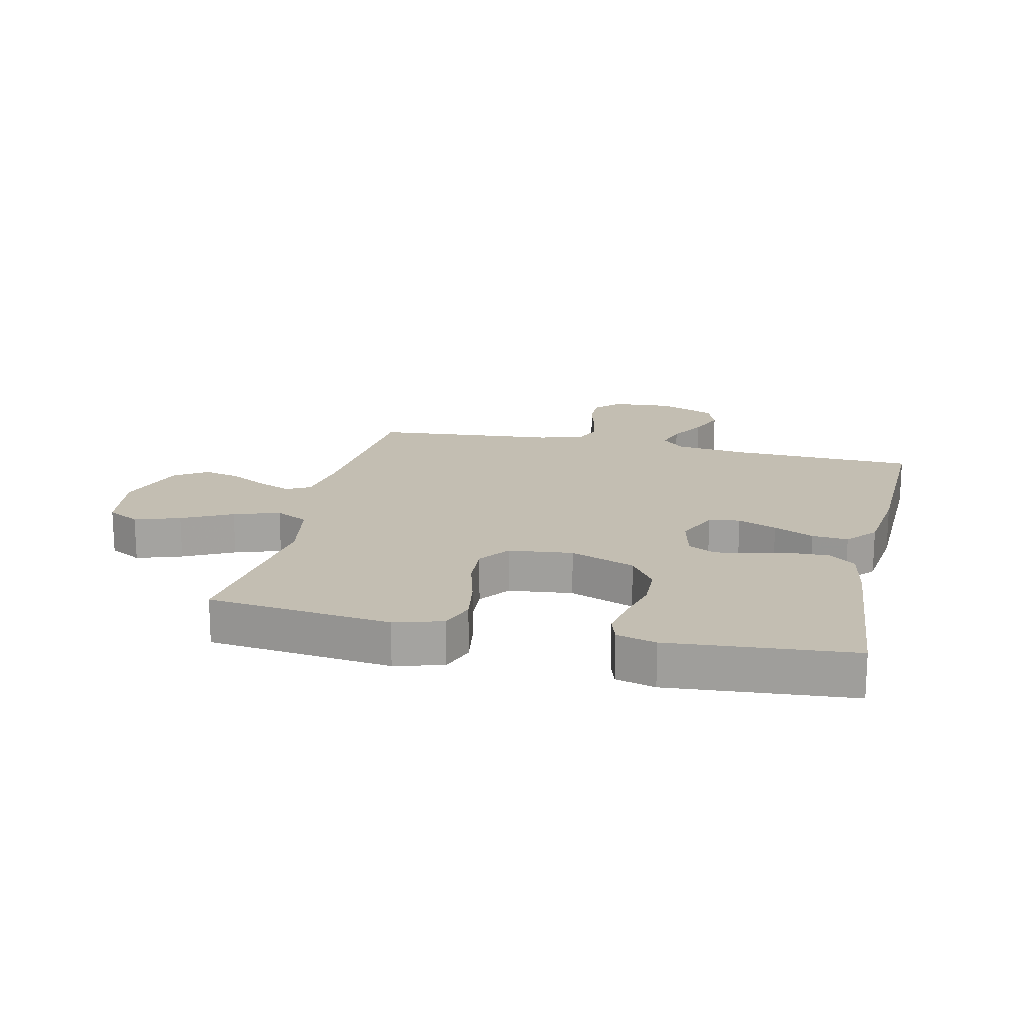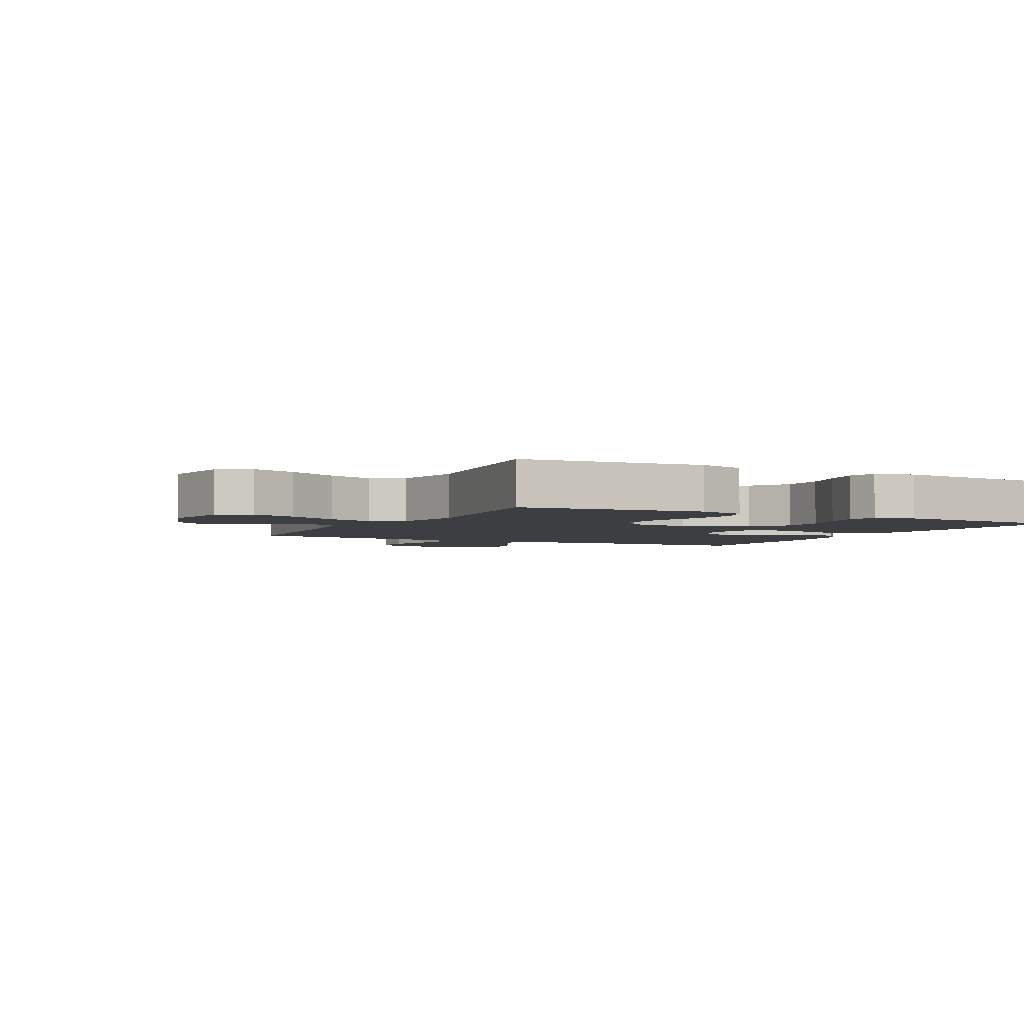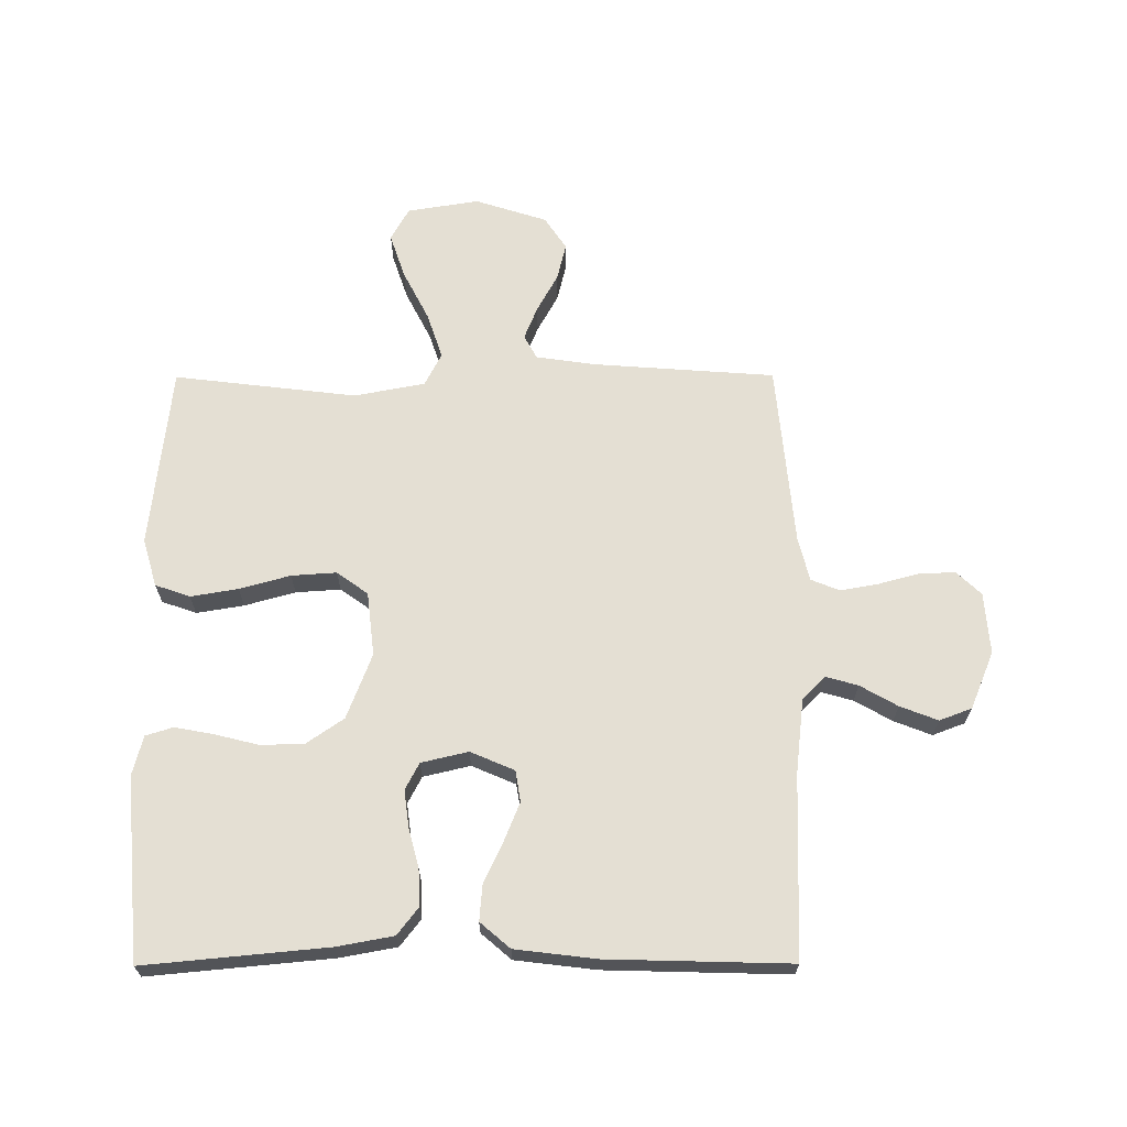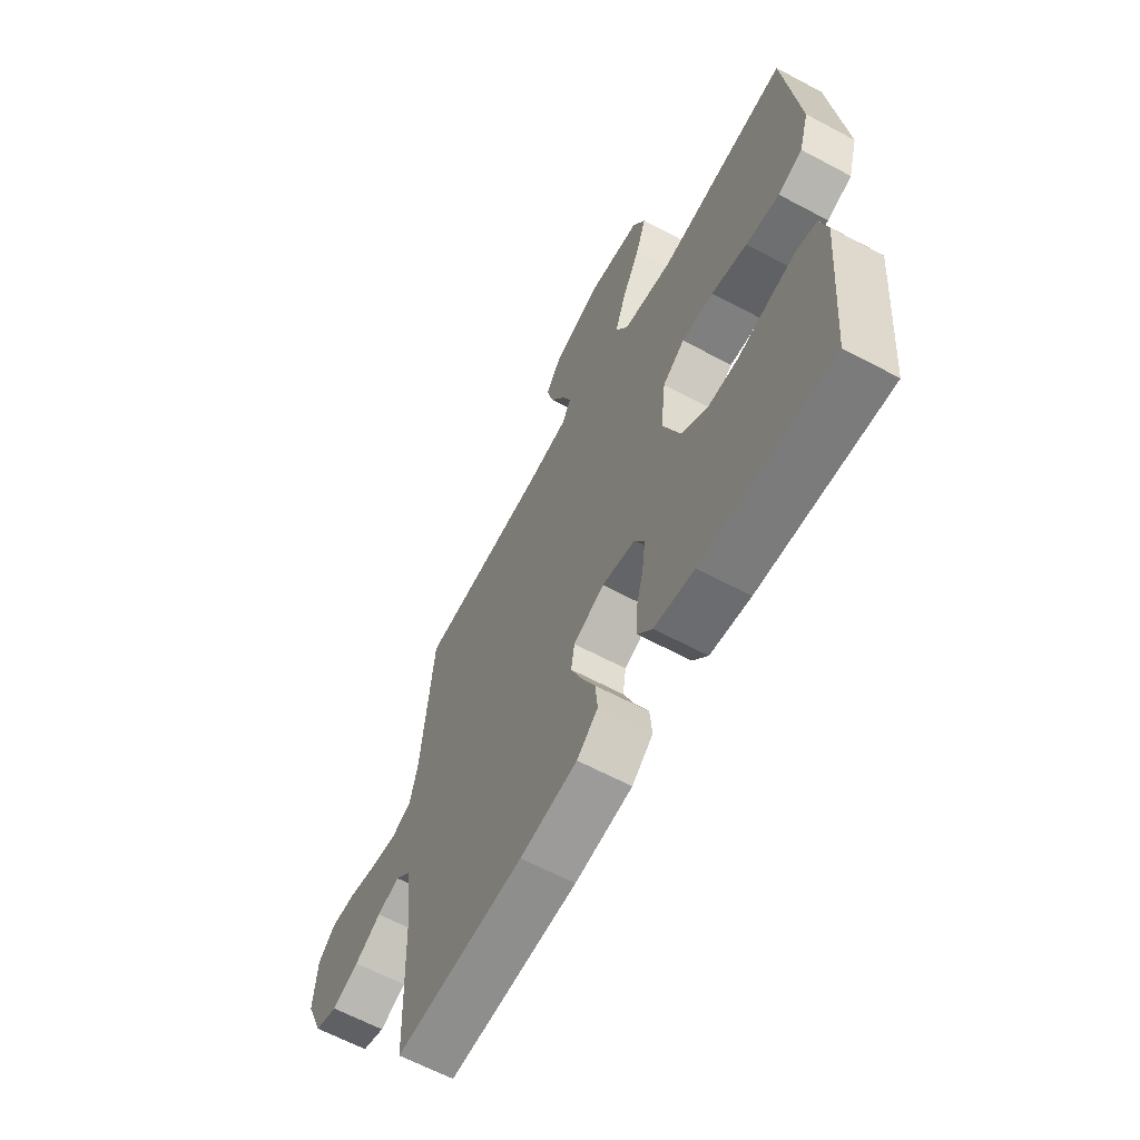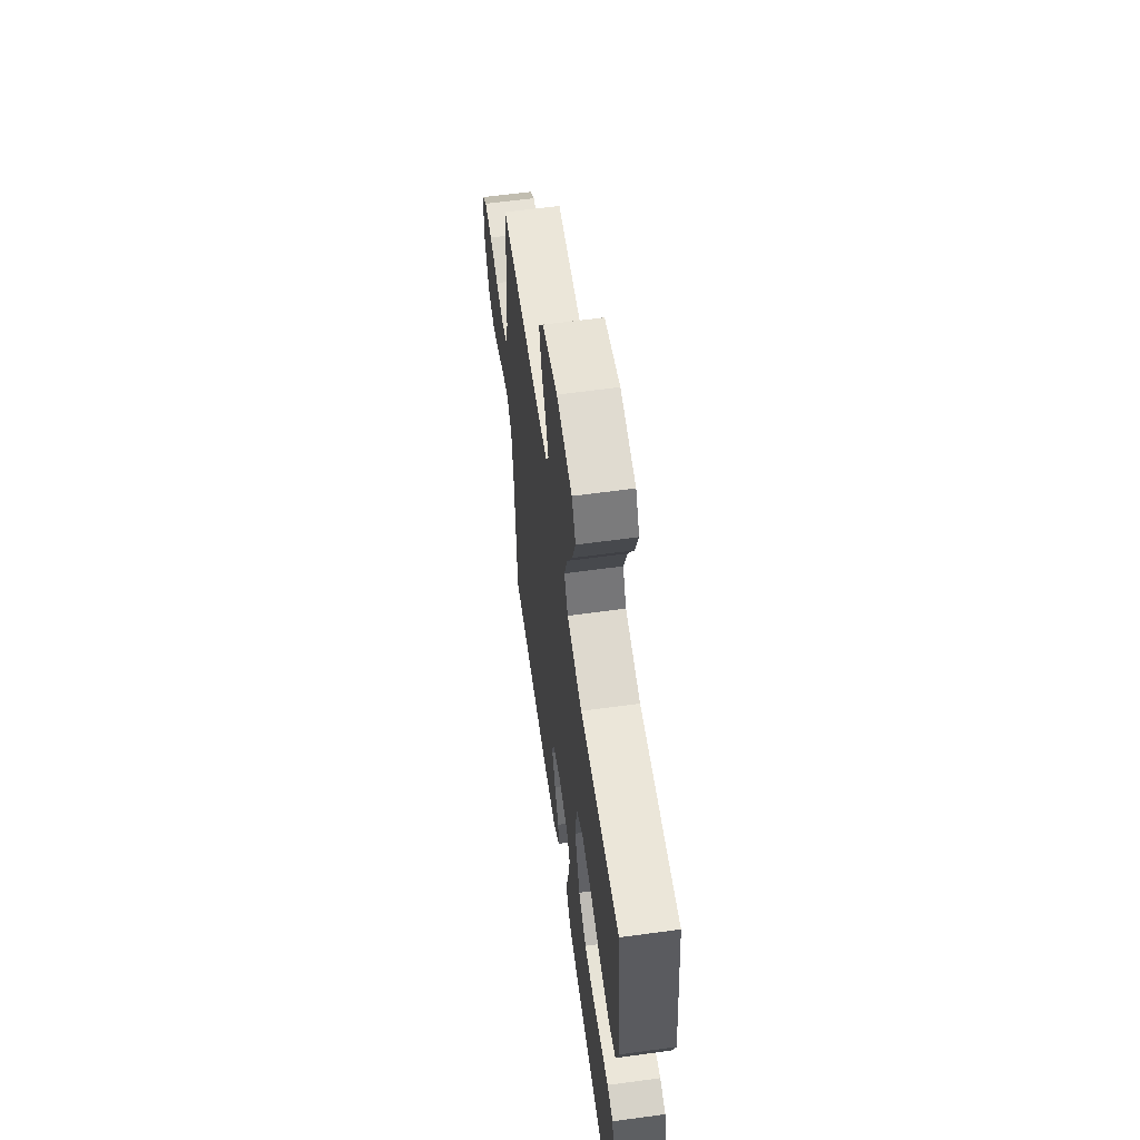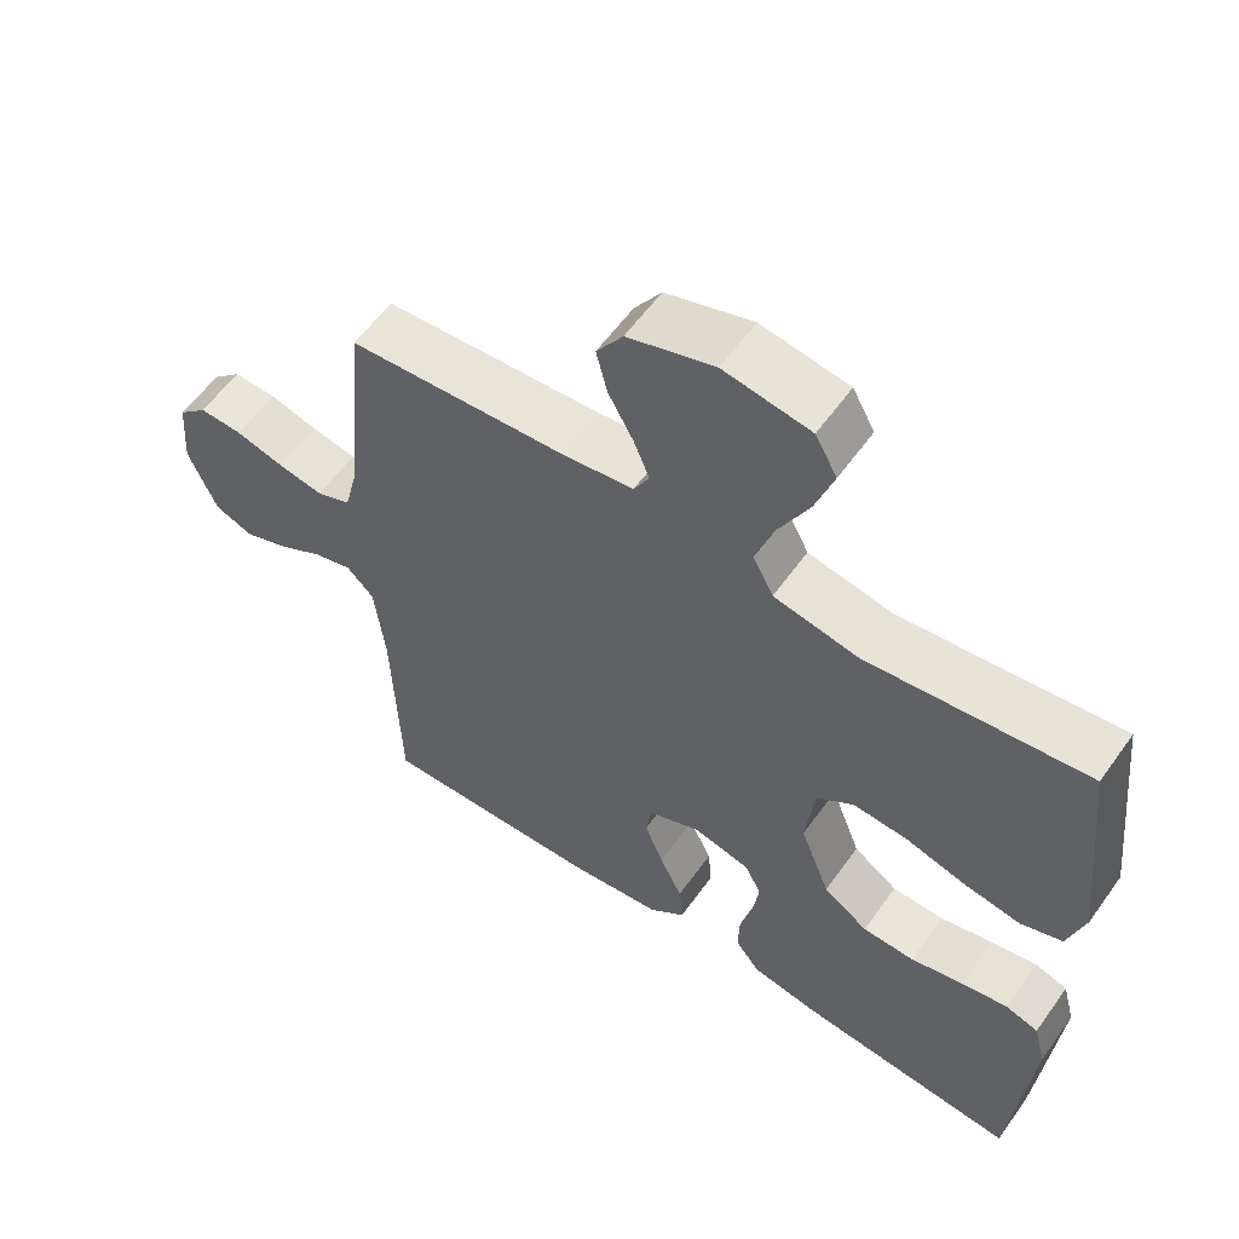
<metadata>
{"format":"obj","ext":"obj","renderer":"f3d","projection":"perspective","resolution":1024,"background":"white","views":[{"elev":17.5,"azim":103.0,"up":"+Y"},{"elev":-3.3,"azim":62.7,"up":"+Y"},{"elev":66.5,"azim":179.8,"up":"+Y"},{"elev":-63.5,"azim":61.7,"up":"+Z"},{"elev":61.2,"azim":82.1,"up":"+Z"},{"elev":58.4,"azim":35.3,"up":"+Z"}]}
</metadata>
<code>
v 0.5 0.07 -0.5
v 0.2 0.07 -0.472
v 0.107 0.07 -0.455
v 0.073 0.07 -0.411
v 0.075 0.07 -0.351
v 0.092 0.07 -0.286
v 0.1 0.07 -0.225
v 0.077 0.07 -0.181
v 0 0.07 -0.163
v -0.072 0.07 -0.194
v -0.08 0.07 -0.245
v -0.054 0.07 -0.309
v -0.023 0.07 -0.375
v -0.018 0.07 -0.434
v -0.067 0.07 -0.476
v -0.2 0.07 -0.492
v -0.5 0.07 -0.5
v -0.51 0.07 -0.2
v -0.524 0.07 -0.078
v -0.561 0.07 -0.04
v -0.614 0.07 -0.055
v -0.675 0.07 -0.09
v -0.737 0.07 -0.114
v -0.79 0.07 -0.094
v -0.829 0.07 0
v -0.821 0.07 0.101
v -0.781 0.07 0.139
v -0.722 0.07 0.137
v -0.655 0.07 0.119
v -0.593 0.07 0.108
v -0.546 0.07 0.127
v -0.528 0.07 0.2
v -0.5 0.07 0.5
v -0.2 0.07 0.522
v -0.104 0.07 0.536
v -0.083 0.07 0.575
v -0.105 0.07 0.629
v -0.139 0.07 0.691
v -0.154 0.07 0.752
v -0.118 0.07 0.806
v 0 0.07 0.844
v 0.118 0.07 0.825
v 0.148 0.07 0.771
v 0.123 0.07 0.697
v 0.081 0.07 0.615
v 0.056 0.07 0.54
v 0.084 0.07 0.486
v 0.2 0.07 0.464
v 0.5 0.07 0.5
v 0.533 0.07 0.2
v 0.51 0.07 0.121
v 0.453 0.07 0.101
v 0.375 0.07 0.114
v 0.292 0.07 0.137
v 0.218 0.07 0.142
v 0.167 0.07 0.105
v 0.155 0.07 0
v 0.196 0.07 -0.107
v 0.257 0.07 -0.149
v 0.328 0.07 -0.151
v 0.4 0.07 -0.133
v 0.464 0.07 -0.121
v 0.509 0.07 -0.135
v 0.526 0.07 -0.2
v 0.5 0 -0.5
v 0.2 0 -0.472
v 0.107 0 -0.455
v 0.073 0 -0.411
v 0.075 0 -0.351
v 0.092 0 -0.286
v 0.1 0 -0.225
v 0.077 0 -0.181
v 0 0 -0.163
v -0.072 0 -0.194
v -0.08 0 -0.245
v -0.054 0 -0.309
v -0.023 0 -0.375
v -0.018 0 -0.434
v -0.067 0 -0.476
v -0.2 0 -0.492
v -0.5 0 -0.5
v -0.51 0 -0.2
v -0.524 0 -0.078
v -0.561 0 -0.04
v -0.614 0 -0.055
v -0.675 0 -0.09
v -0.737 0 -0.114
v -0.79 0 -0.094
v -0.829 0 0
v -0.821 0 0.101
v -0.781 0 0.139
v -0.722 0 0.137
v -0.655 0 0.119
v -0.593 0 0.108
v -0.546 0 0.127
v -0.528 0 0.2
v -0.5 0 0.5
v -0.2 0 0.522
v -0.104 0 0.536
v -0.083 0 0.575
v -0.105 0 0.629
v -0.139 0 0.691
v -0.154 0 0.752
v -0.118 0 0.806
v 0 0 0.844
v 0.118 0 0.825
v 0.148 0 0.771
v 0.123 0 0.697
v 0.081 0 0.615
v 0.056 0 0.54
v 0.084 0 0.486
v 0.2 0 0.464
v 0.5 0 0.5
v 0.533 0 0.2
v 0.51 0 0.121
v 0.453 0 0.101
v 0.375 0 0.114
v 0.292 0 0.137
v 0.218 0 0.142
v 0.167 0 0.105
v 0.155 0 0
v 0.196 0 -0.107
v 0.257 0 -0.149
v 0.328 0 -0.151
v 0.4 0 -0.133
v 0.464 0 -0.121
v 0.509 0 -0.135
v 0.526 0 -0.2
f 4 5 6
f 3 4 6
f 2 3 6
f 1 2 6
f 64 1 6
f 63 64 6
f 62 63 6
f 61 62 6
f 60 61 6
f 59 60 6 7
f 58 59 7 8
f 57 58 8 9
f 56 57 9 10
f 52 53 54
f 51 52 54
f 50 51 54
f 49 50 54
f 48 49 54
f 47 48 54 55
f 46 47 55 56
f 43 44 45
f 42 43 45
f 41 42 45
f 40 41 45
f 39 40 45
f 38 39 45
f 37 38 45
f 36 37 45 46
f 46 56 10
f 36 46 10
f 35 36 10
f 32 33 34
f 35 10 11
f 34 35 11
f 32 34 11
f 31 32 11
f 27 28 29
f 26 27 29
f 25 26 29
f 24 25 29
f 23 24 29
f 22 23 29
f 21 22 29
f 20 21 29 30
f 31 11 12
f 30 31 12
f 20 30 12
f 19 20 12
f 16 17 18
f 16 18 19
f 15 16 19
f 14 15 19
f 13 14 19
f 12 13 19
f 70 69 68
f 70 68 67
f 70 67 66
f 70 66 65
f 70 65 128
f 70 128 127
f 70 127 126
f 70 126 125
f 70 125 124
f 71 70 124 123
f 72 71 123 122
f 73 72 122 121
f 74 73 121 120
f 118 117 116
f 118 116 115
f 118 115 114
f 118 114 113
f 118 113 112
f 119 118 112 111
f 120 119 111 110
f 109 108 107
f 109 107 106
f 109 106 105
f 109 105 104
f 109 104 103
f 109 103 102
f 109 102 101
f 110 109 101 100
f 74 120 110
f 74 110 100
f 74 100 99
f 98 97 96
f 75 74 99
f 75 99 98
f 75 98 96
f 75 96 95
f 93 92 91
f 93 91 90
f 93 90 89
f 93 89 88
f 93 88 87
f 93 87 86
f 93 86 85
f 94 93 85 84
f 76 75 95
f 76 95 94
f 76 94 84
f 76 84 83
f 82 81 80
f 83 82 80
f 83 80 79
f 83 79 78
f 83 78 77
f 83 77 76
f 1 65 66 2
f 2 66 67 3
f 3 67 68 4
f 4 68 69 5
f 5 69 70 6
f 6 70 71 7
f 7 71 72 8
f 8 72 73 9
f 9 73 74 10
f 10 74 75 11
f 11 75 76 12
f 12 76 77 13
f 13 77 78 14
f 14 78 79 15
f 15 79 80 16
f 16 80 81 17
f 17 81 82 18
f 18 82 83 19
f 19 83 84 20
f 20 84 85 21
f 21 85 86 22
f 22 86 87 23
f 23 87 88 24
f 24 88 89 25
f 25 89 90 26
f 26 90 91 27
f 27 91 92 28
f 28 92 93 29
f 29 93 94 30
f 30 94 95 31
f 31 95 96 32
f 32 96 97 33
f 33 97 98 34
f 34 98 99 35
f 35 99 100 36
f 36 100 101 37
f 37 101 102 38
f 38 102 103 39
f 39 103 104 40
f 40 104 105 41
f 41 105 106 42
f 42 106 107 43
f 43 107 108 44
f 44 108 109 45
f 45 109 110 46
f 46 110 111 47
f 47 111 112 48
f 48 112 113 49
f 49 113 114 50
f 50 114 115 51
f 51 115 116 52
f 52 116 117 53
f 53 117 118 54
f 54 118 119 55
f 55 119 120 56
f 56 120 121 57
f 57 121 122 58
f 58 122 123 59
f 59 123 124 60
f 60 124 125 61
f 61 125 126 62
f 62 126 127 63
f 63 127 128 64
f 64 128 65 1

</code>
